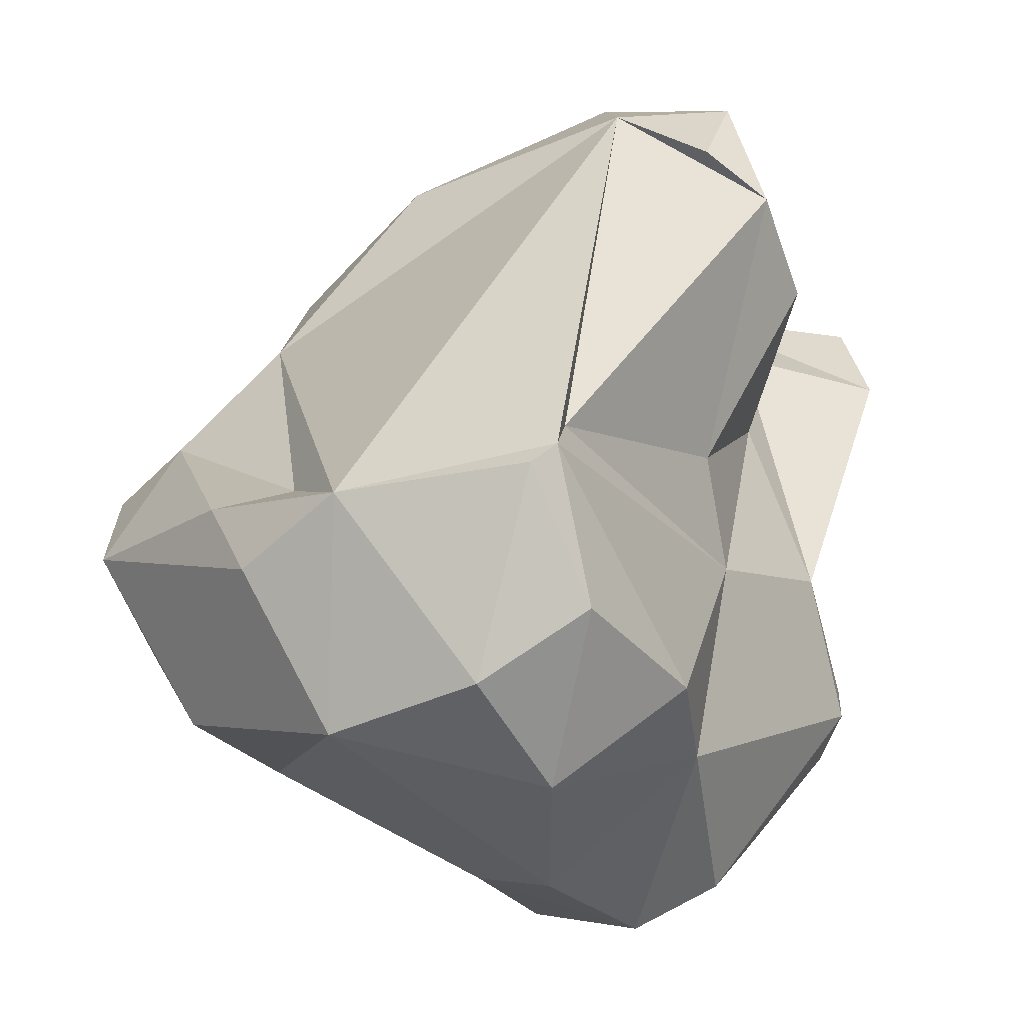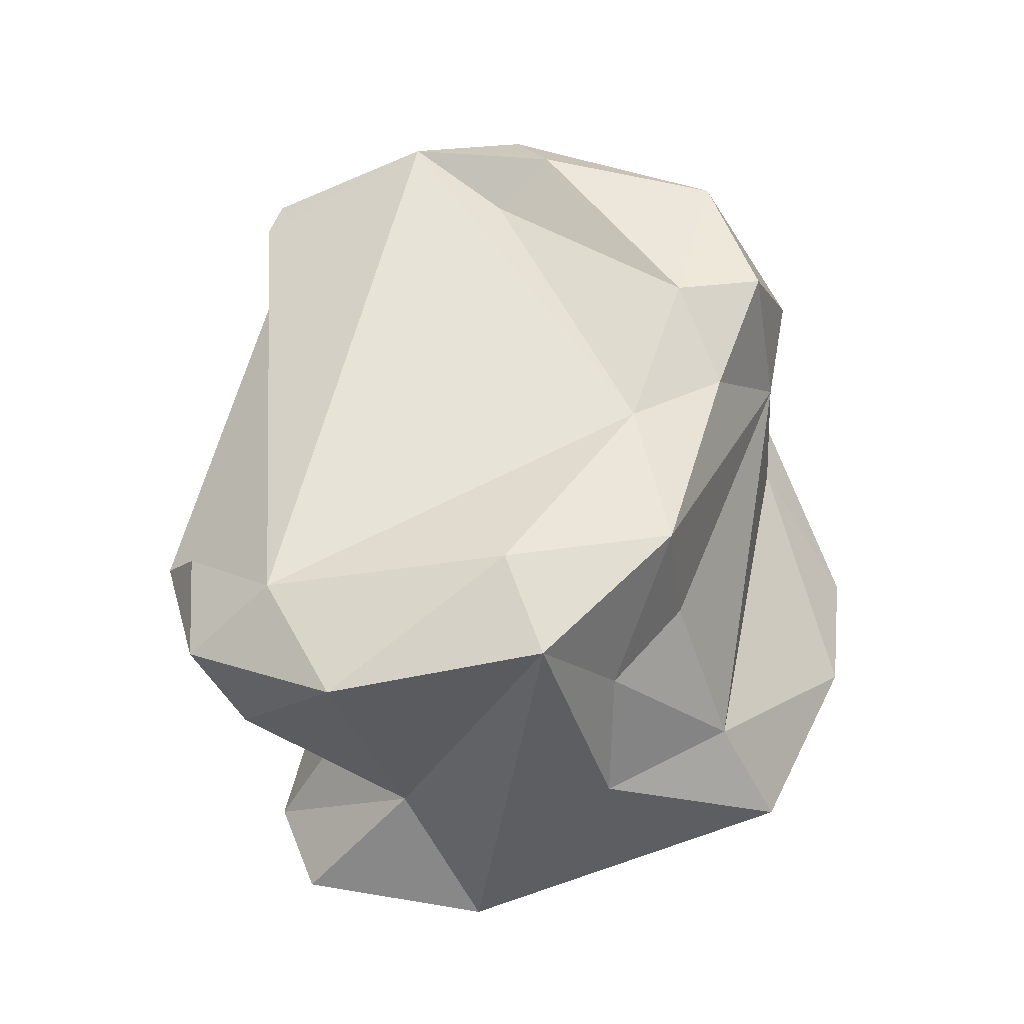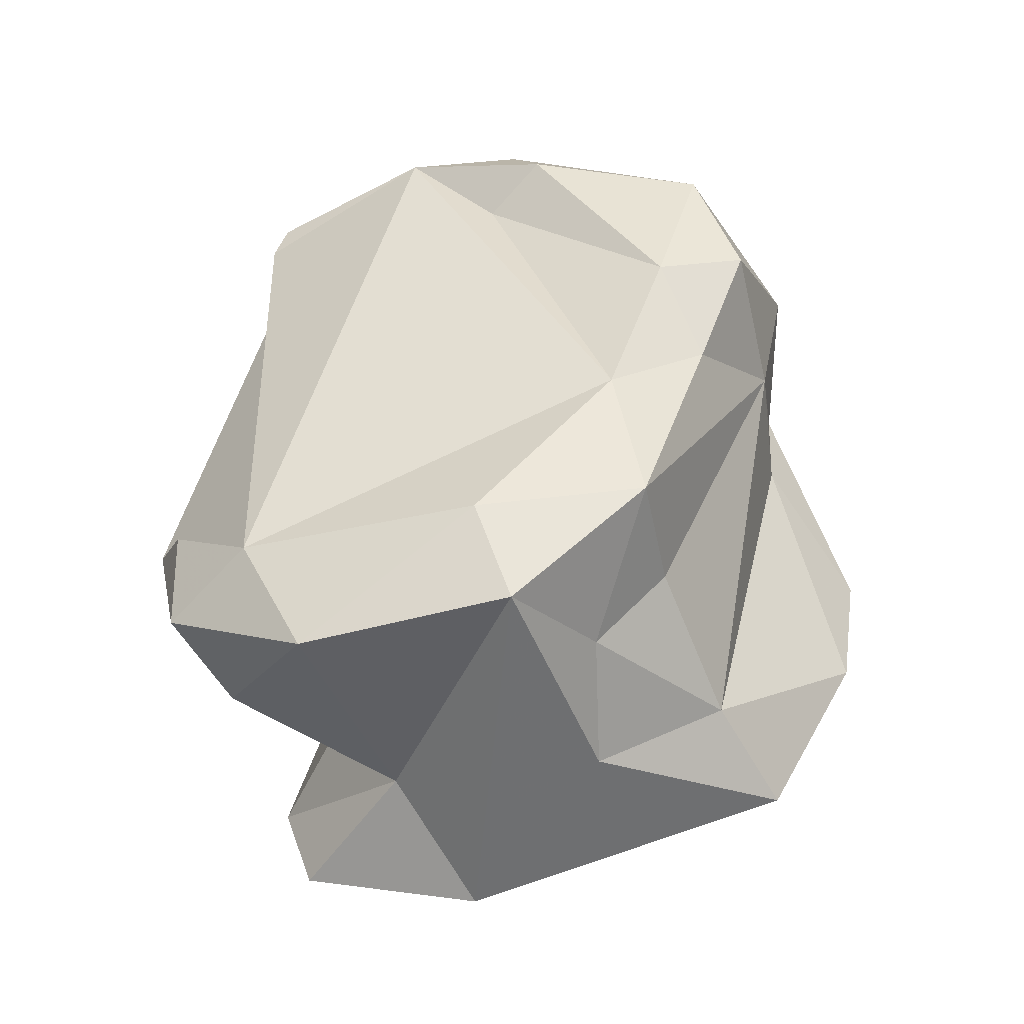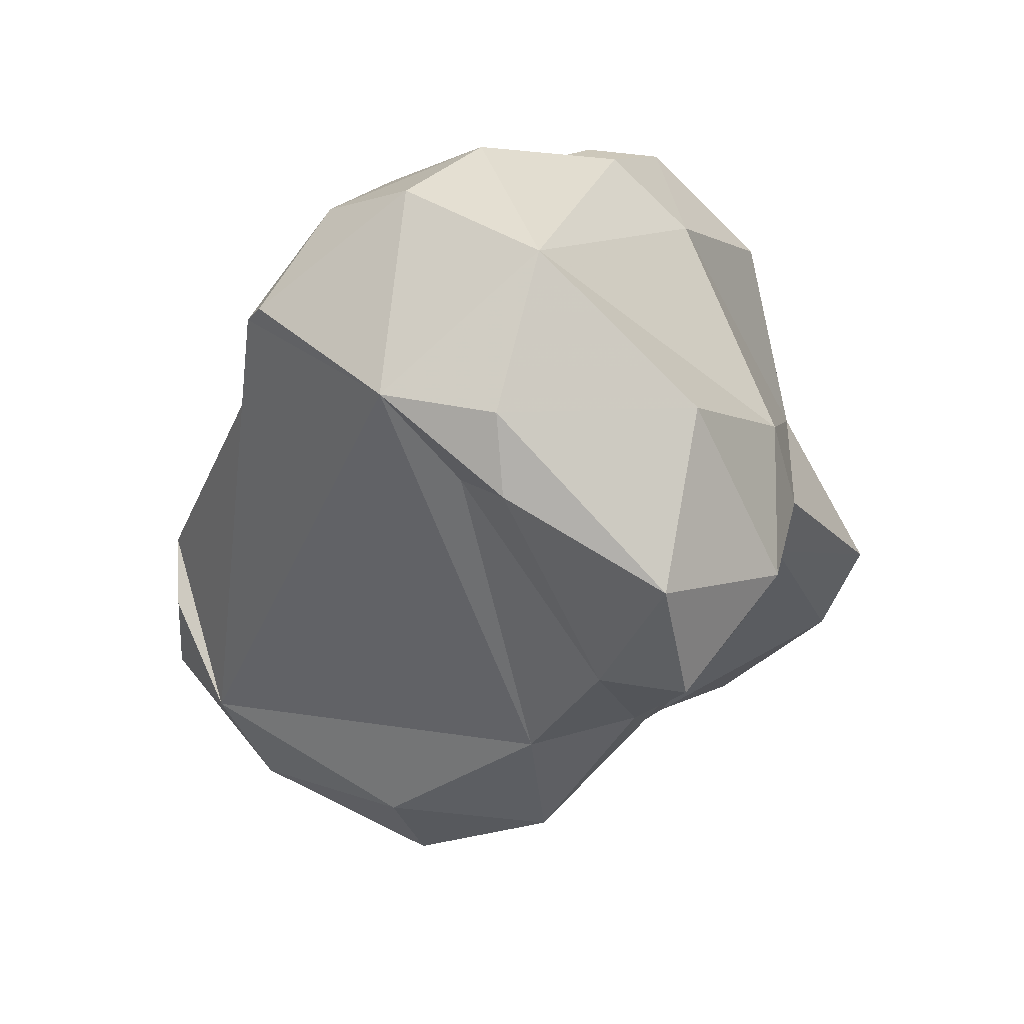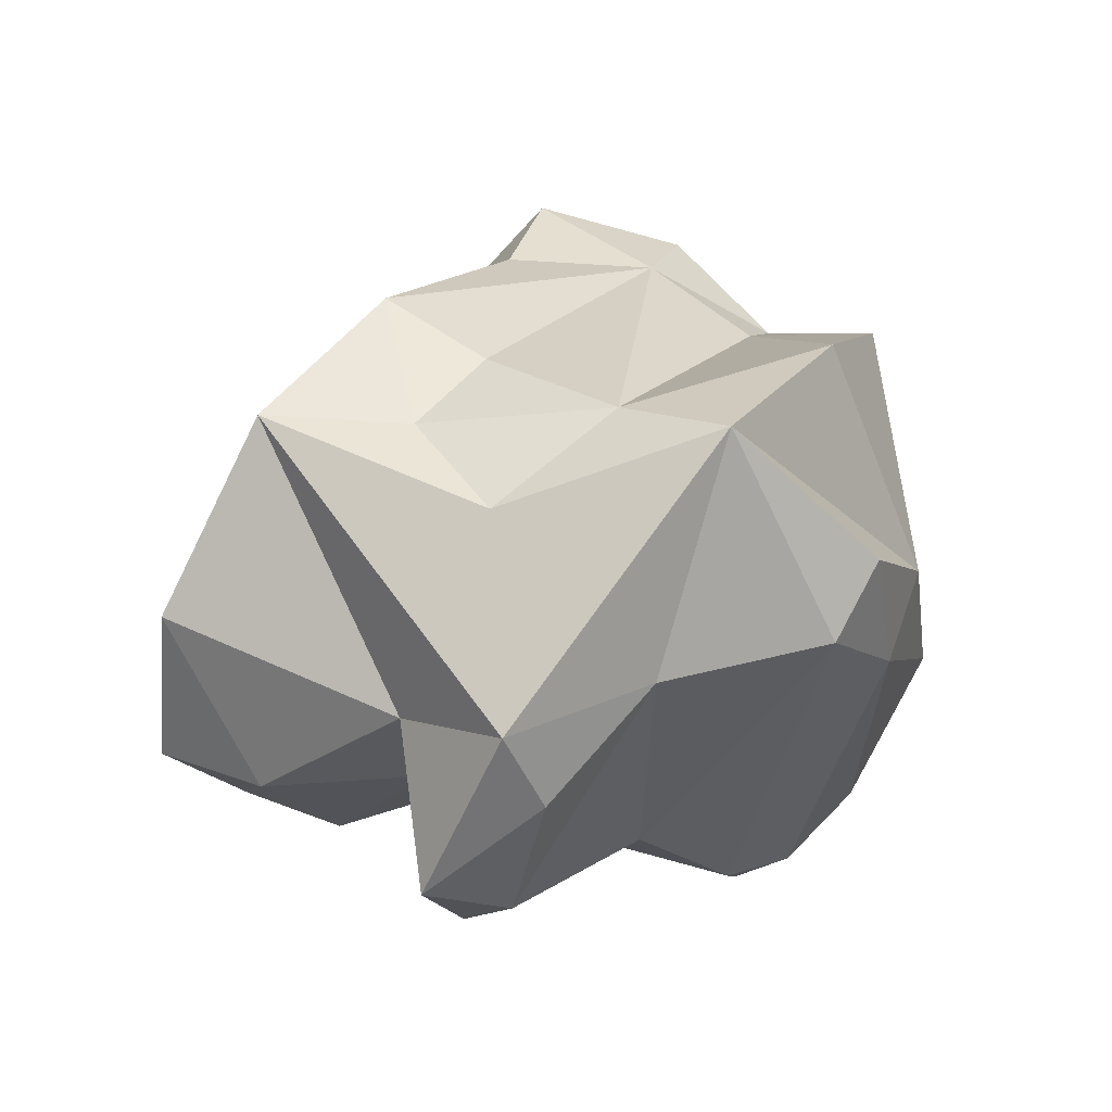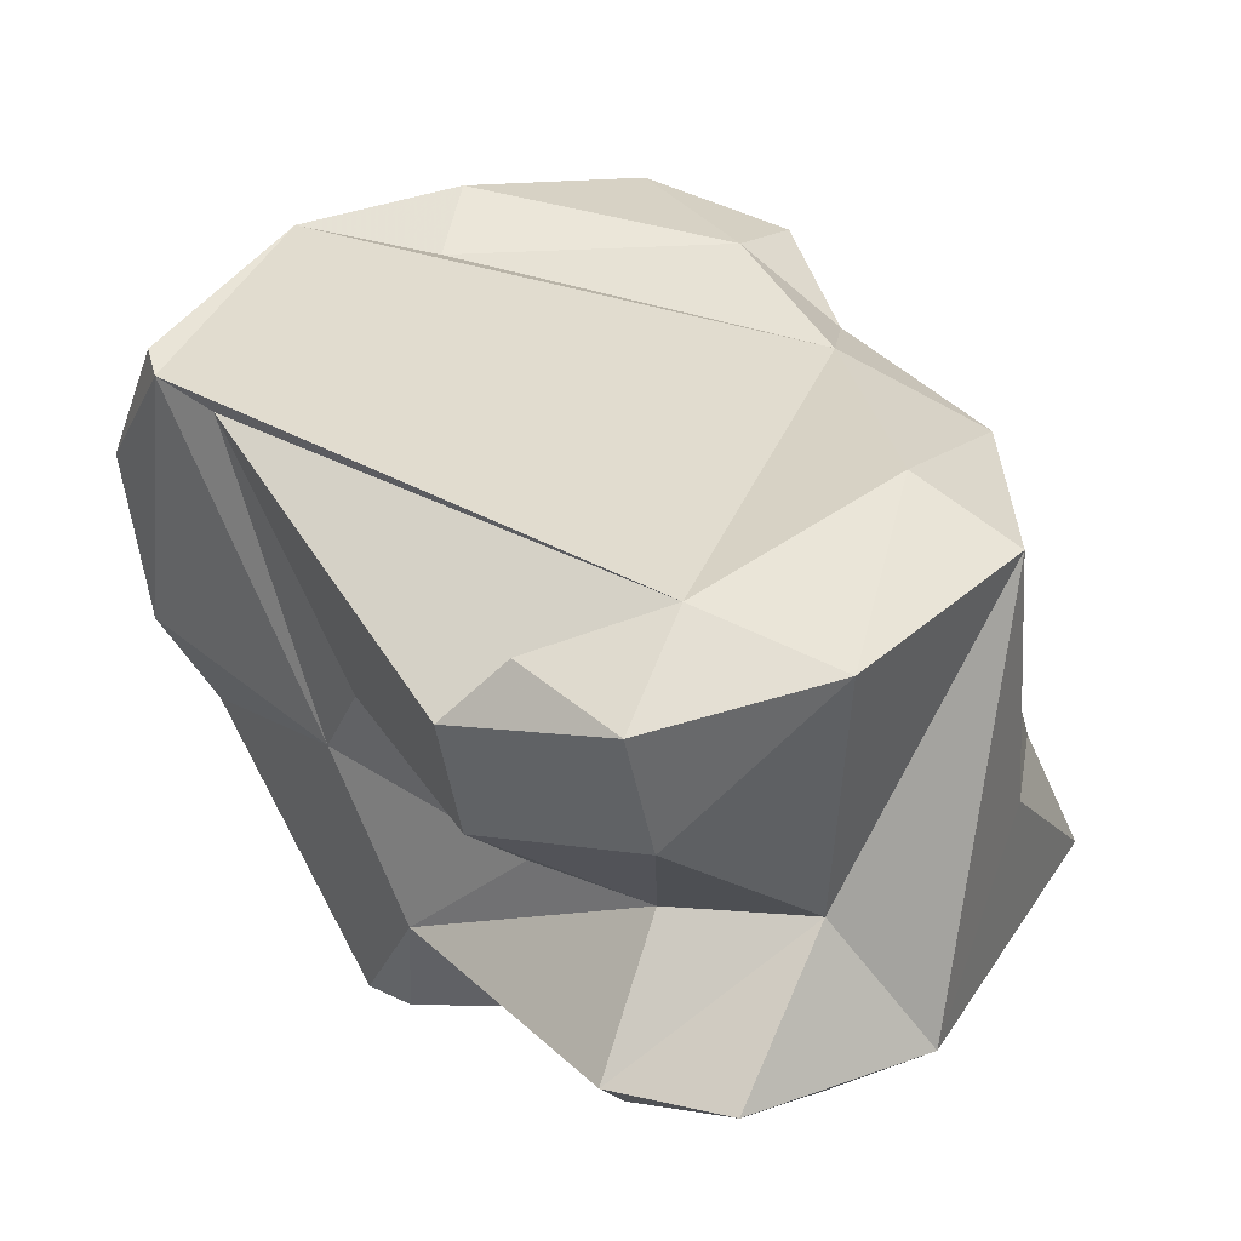
<metadata>
{"format":"obj","ext":"obj","renderer":"f3d","projection":"perspective","resolution":1024,"background":"white","views":[{"elev":15.4,"azim":-151.1,"up":"+Z"},{"elev":-12.3,"azim":32.7,"up":"+Y"},{"elev":-20.2,"azim":37.7,"up":"+Y"},{"elev":69.5,"azim":54.7,"up":"+Y"},{"elev":-70.7,"azim":89.9,"up":"+Y"},{"elev":68.1,"azim":-34.6,"up":"+Z"}]}
</metadata>
<code>
v 179.6 287.3 63.38
v 180.2 287.1 62.1
v 180.3 294 64.45
v 179.9 295.5 66.56
v 180.7 292.1 60.55
v 180.9 298 68.88
v 180.1 286.4 63.68
v 180.6 287 66.55
v 181.2 290.7 67.74
v 182 297.5 72.09
v 181.9 290.4 70.23
v 181.6 286 73.34
v 181.7 298.2 64.87
v 182.8 285.9 69.78
v 183 296 61.55
v 181.4 281.5 70.11
v 181.2 288.9 60.35
v 182.3 293 59.49
v 184.9 288.9 58.66
v 182 287.2 75.73
v 182.6 296.1 72.12
v 182.5 300 67.59
v 182.2 284.1 65.98
v 182.3 298.2 71.83
v 183.6 287.1 76.74
v 181.8 281.2 68.98
v 185.7 291.6 58.59
v 183.9 283.3 74.91
v 184.1 283.5 71.03
v 185.2 279.4 68.21
v 187.7 280.6 65.8
v 185.3 295 60.89
v 184.2 284.6 77.4
v 183.1 279.4 70.96
v 186.4 281.5 71.49
v 188.3 286.2 59.31
v 186.8 284.2 60.19
v 185.8 300.4 66.04
v 186.3 299.3 70.94
v 191 294.7 62.31
v 186.4 286.1 77.28
v 190.6 298.6 64.83
v 189.4 288.6 59.85
v 188.4 299.7 69.07
v 188.2 281.6 61.78
v 188.5 297.4 70.23
v 189.9 282.5 60.78
v 187.2 278.7 69.13
v 193.4 290.7 71.56
v 191.8 286.7 75.05
v 188.1 283.4 77.04
v 189.9 298.7 69.93
v 191.3 281.6 69.44
v 192.5 292.7 62.52
v 193.3 281.3 64.24
v 193.7 288 60.43
v 194.3 295 64.78
v 192.9 290.8 63.13
v 193.2 283.2 66.61
v 192.5 284.1 71.2
v 194.1 285.2 61.69
v 193.6 286 69.62
v 193.8 294.4 69.84
v 192.7 284.3 74.76
v 194.2 292.5 65.57
v 193.7 297.6 67.98
v 194.6 291.9 69.19
v 194.7 287.4 72.02
v 195.3 294.7 68.37
g foo
f 45 7 2
f 47 45 37
f 37 45 2
f 36 47 37
f 37 2 17
f 36 37 19
f 2 7 1
f 19 37 17
f 5 2 1
f 17 2 5
f 19 43 36
f 18 17 5
f 43 19 27
f 19 17 18
f 27 19 18
f 34 30 48
f 34 16 26
f 34 26 30
f 31 48 30
f 55 48 31
f 31 30 26
f 55 31 45
f 31 26 23
f 45 31 23
f 55 45 47
f 16 8 26
f 23 26 8
f 45 23 7
f 36 55 47
f 61 55 36
f 7 23 8
f 61 36 56
f 8 1 7
f 56 36 43
f 1 3 5
f 27 32 43
f 18 32 27
f 18 5 3
f 32 18 15
f 15 18 3
f 35 34 48
f 53 48 55
f 16 34 35
f 29 16 35
f 59 53 55
f 16 29 8
f 29 14 8
f 61 59 55
f 59 61 58
f 61 56 58
f 14 9 8
f 8 9 1
f 43 54 56
f 58 56 54
f 3 1 9
f 4 3 9
f 32 40 43
f 54 43 40
f 38 32 15
f 40 32 38
f 4 13 3
f 15 3 13
f 15 13 38
f 48 64 35
f 64 51 35
f 64 48 53
f 28 29 35
f 60 64 53
f 53 59 60
f 60 59 62
f 14 29 12
f 29 28 12
f 62 59 65
f 11 14 12
f 58 65 59
f 9 14 11
f 21 9 11
f 54 65 58
f 10 9 21
f 65 54 57
f 9 10 4
f 40 57 54
f 6 4 10
f 38 42 40
f 6 13 4
f 42 57 40
f 22 13 6
f 38 13 22
f 35 51 28
f 51 33 28
f 33 20 28
f 60 68 64
f 68 60 62
f 28 20 12
f 20 11 12
f 65 68 62
f 65 67 68
f 20 21 11
f 69 67 65
f 65 57 69
f 66 69 57
f 24 6 10
f 44 66 42
f 66 57 42
f 22 6 24
f 24 39 22
f 42 38 44
f 38 22 39
f 44 38 39
f 41 33 51
f 50 41 51
f 50 51 64
f 25 20 33
f 33 41 25
f 64 68 50
f 49 50 68
f 68 67 49
f 49 41 50
f 63 49 67
f 20 25 41
f 39 10 41
f 46 39 49
f 39 41 49
f 63 46 49
f 21 20 41
f 21 41 10
f 52 46 63
f 67 69 63
f 52 39 46
f 66 52 63
f 69 66 63
f 24 10 39
f 44 39 52
f 66 44 52
g

</code>
